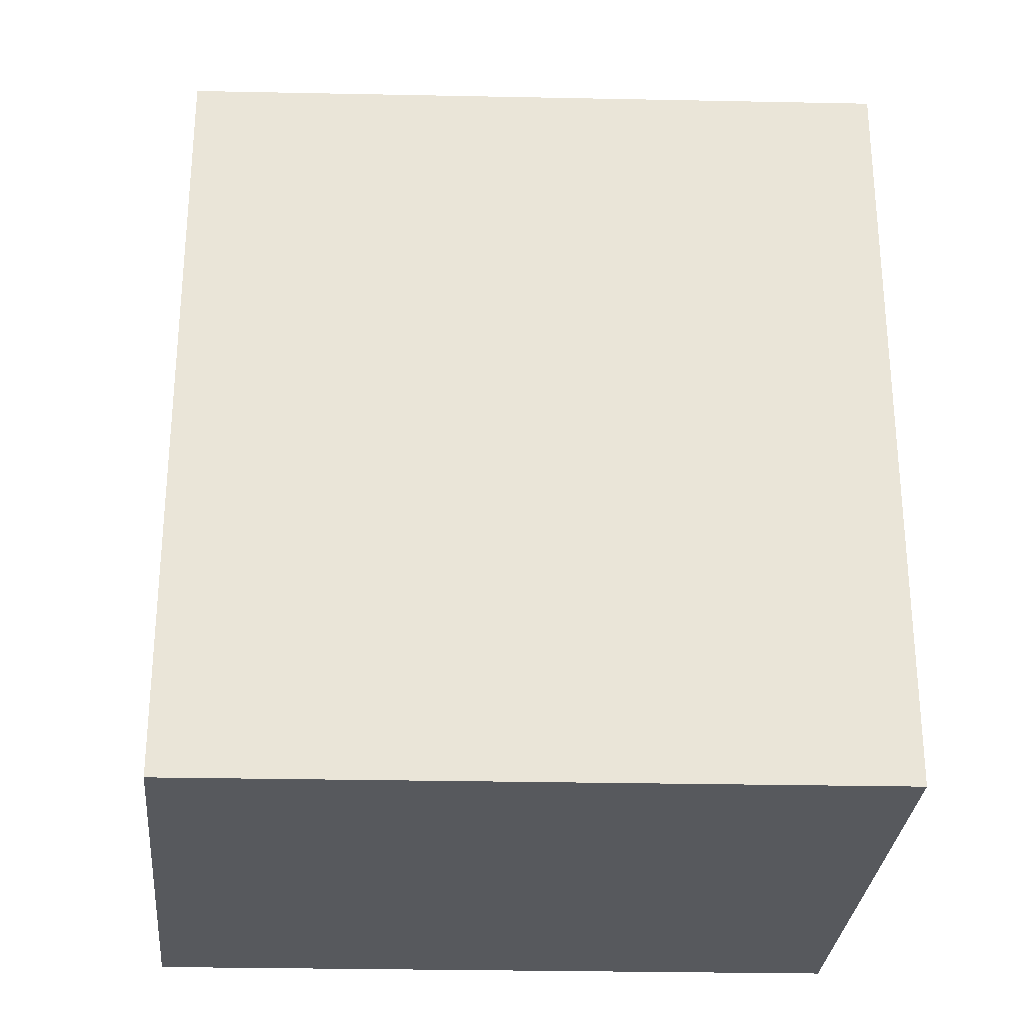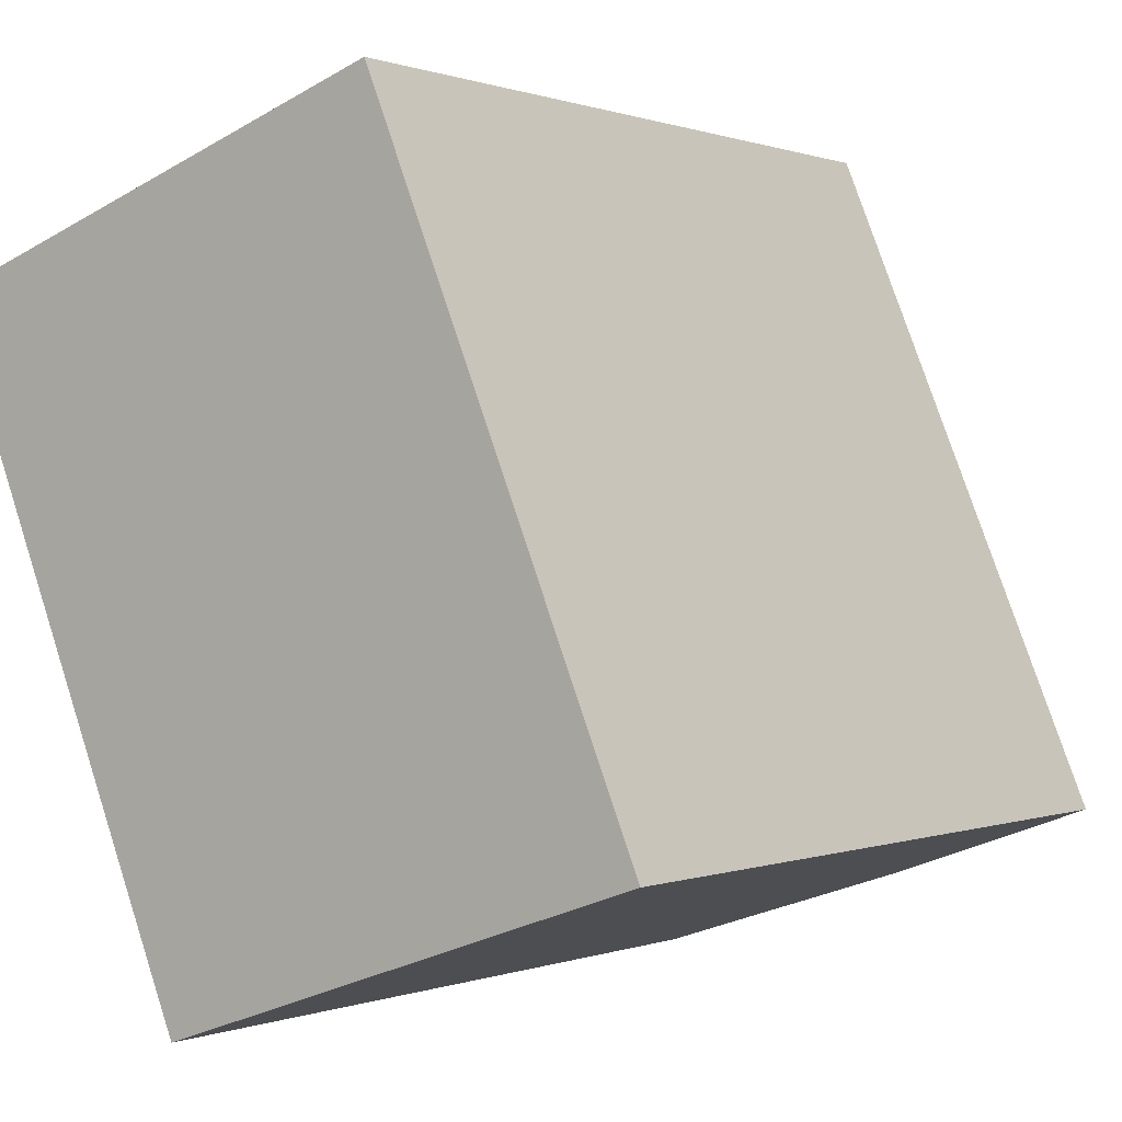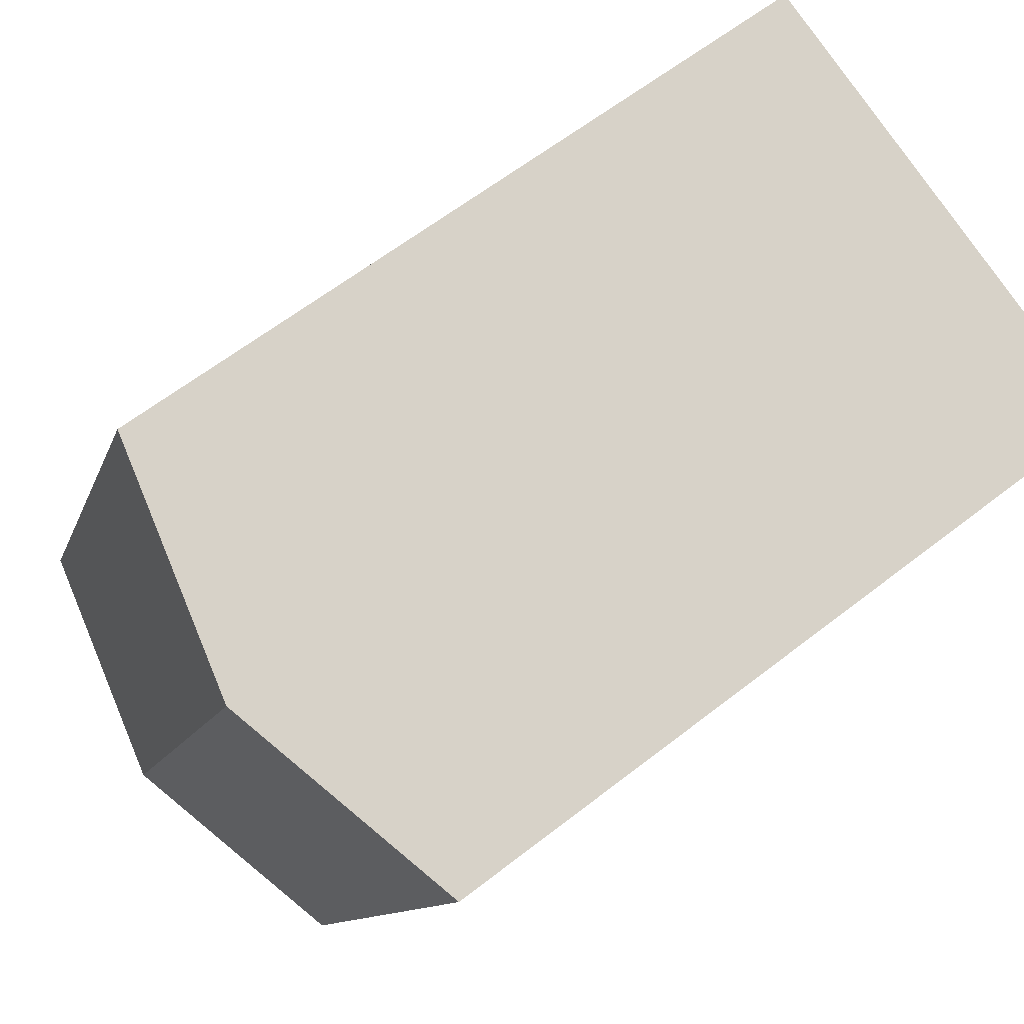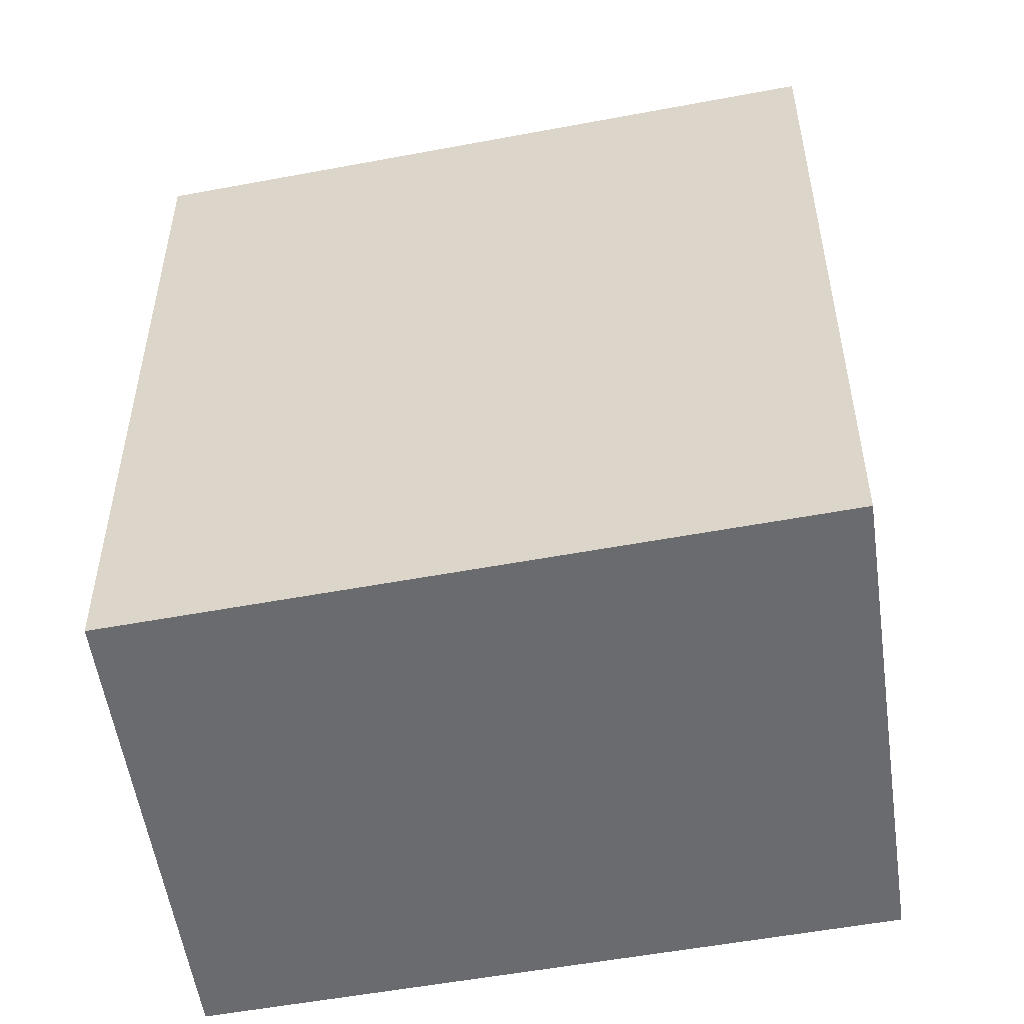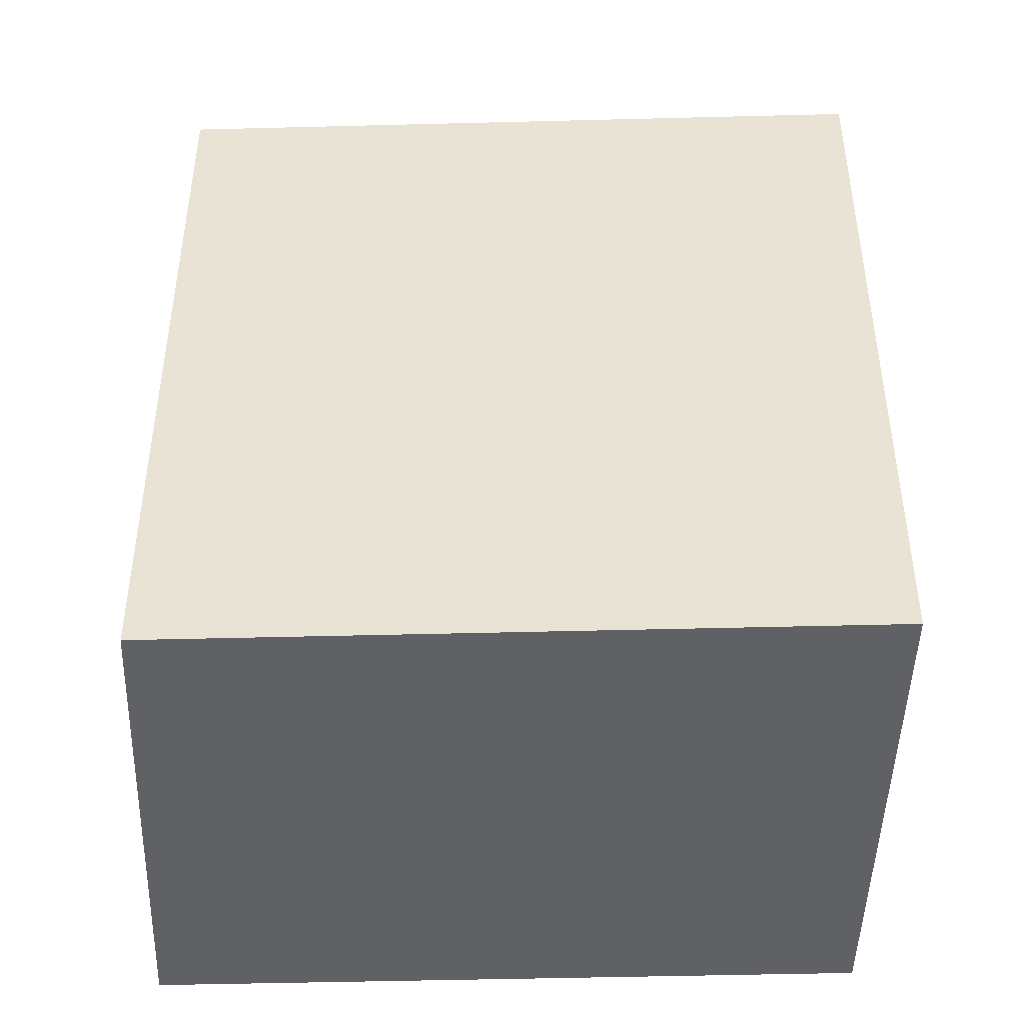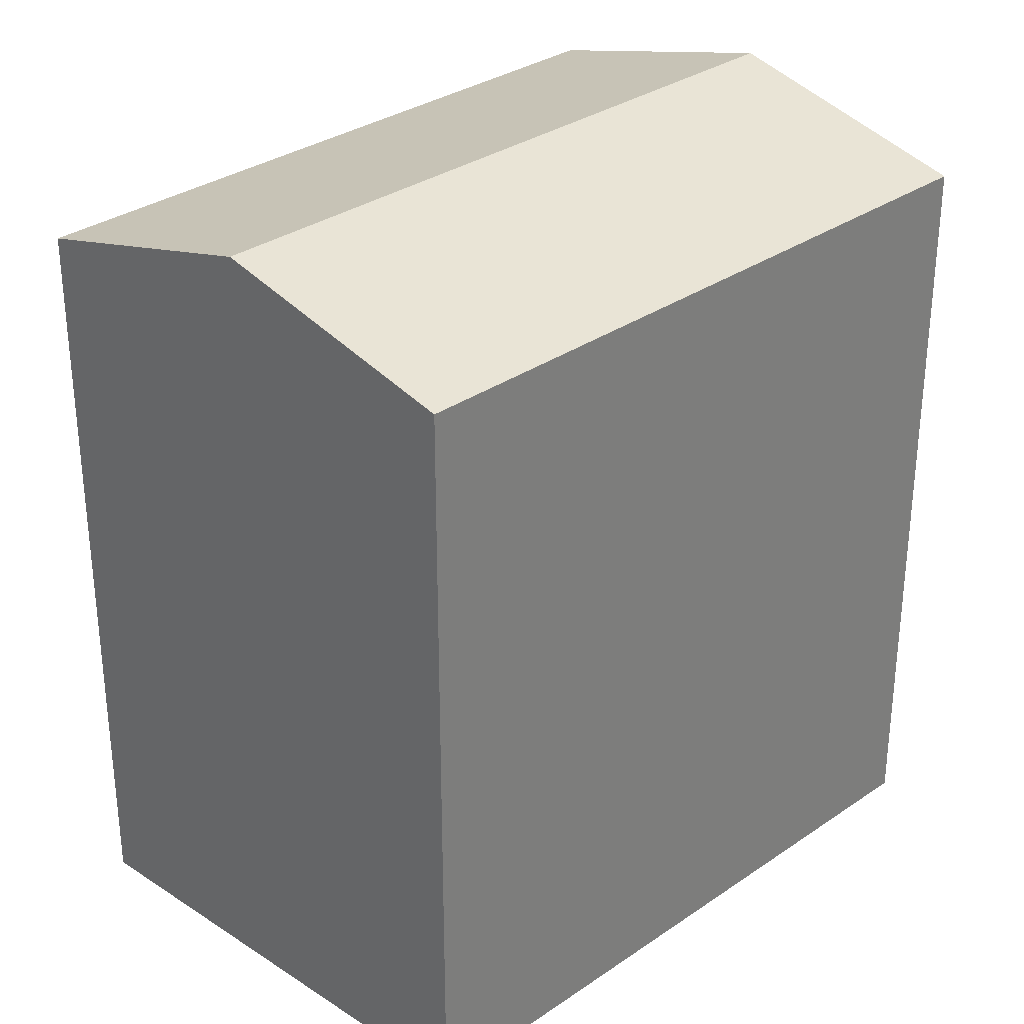
<metadata>
{"format":"obj","ext":"obj","renderer":"f3d","projection":"perspective","resolution":1024,"background":"white","views":[{"elev":-29.5,"azim":65.9,"up":"+Y"},{"elev":0.3,"azim":35.5,"up":"+Z"},{"elev":61.4,"azim":-128.6,"up":"+Z"},{"elev":-53.3,"azim":79.0,"up":"+Y"},{"elev":-46.6,"azim":-110.7,"up":"+Y"},{"elev":31.9,"azim":23.6,"up":"+Y"}]}
</metadata>
<code>
v  7.109 1.057e-15 -17.26
v  12.74 -2.69e-16 4.394
v  0 0 0
v  19.84 7.878e-16 -12.87
v  12.74 20.66 4.393
v  0.0004407 20.66 -0.0006548
v  6.368 22.37 2.196
v  7.11 20.66 -17.26
v  19.84 20.66 -12.87
v  13.48 22.37 -15.06
g defaultobject
f 1 2 3
f 2 1 4
f 5 3 2
f 3 5 6
f 6 5 7
f 6 1 3
f 1 6 8
f 8 4 1
f 4 8 9
f 9 8 10
f 4 5 2
f 5 4 9
f 8 7 10
f 7 8 6
f 10 5 9
f 5 10 7

</code>
